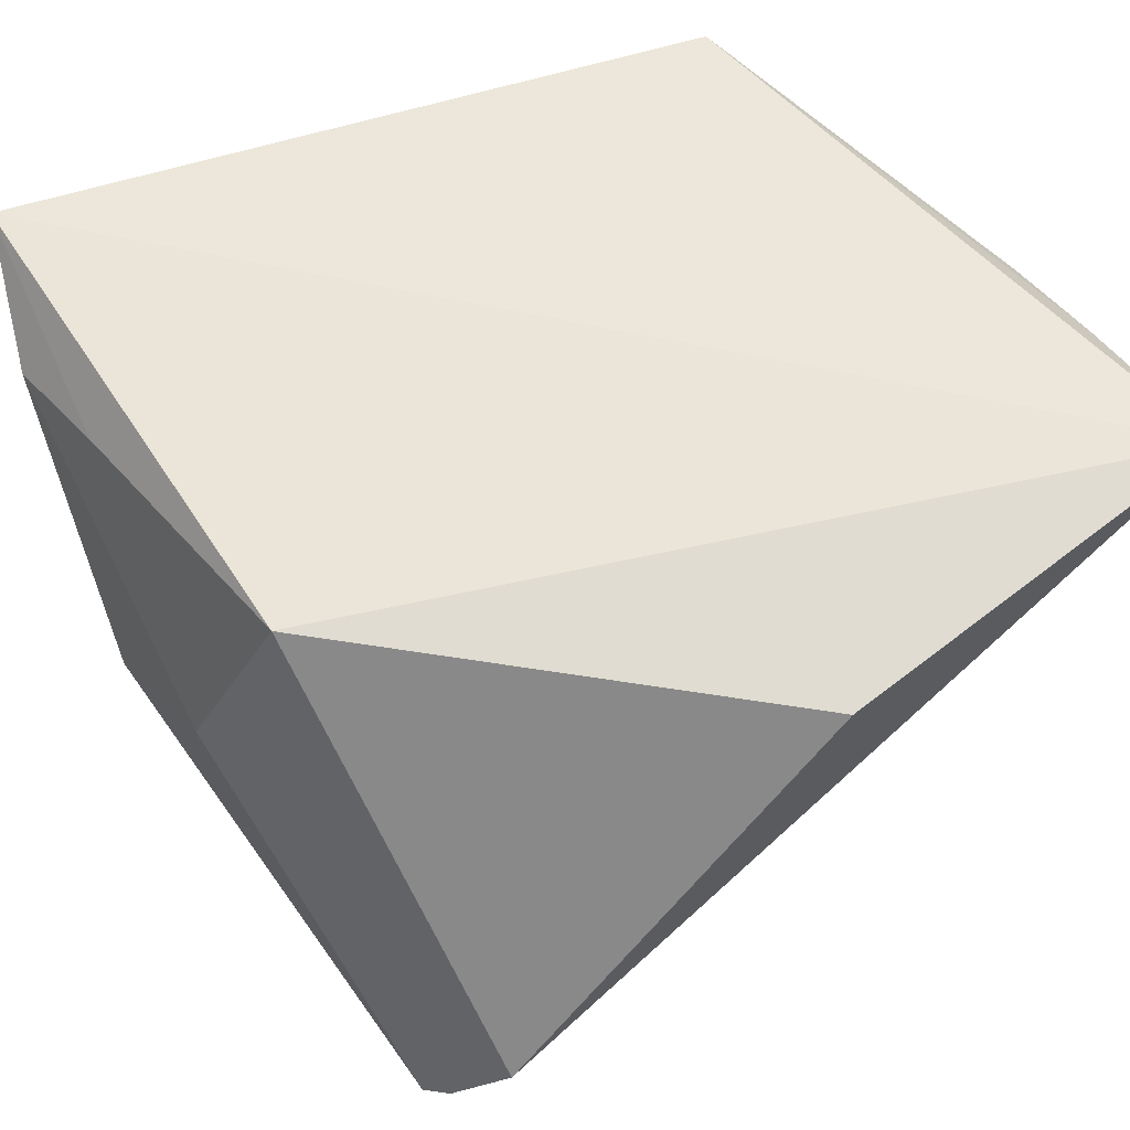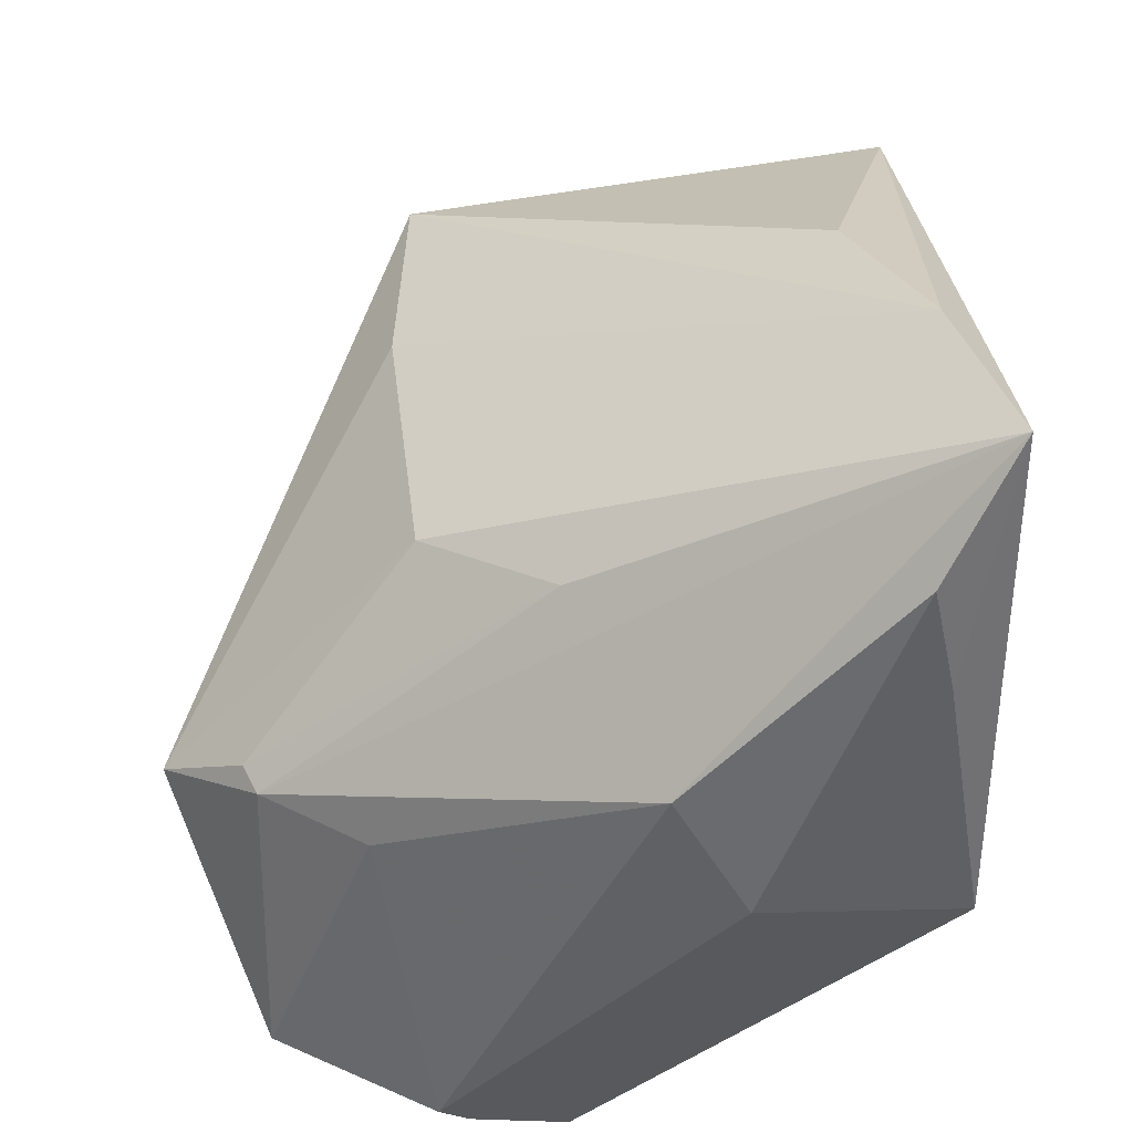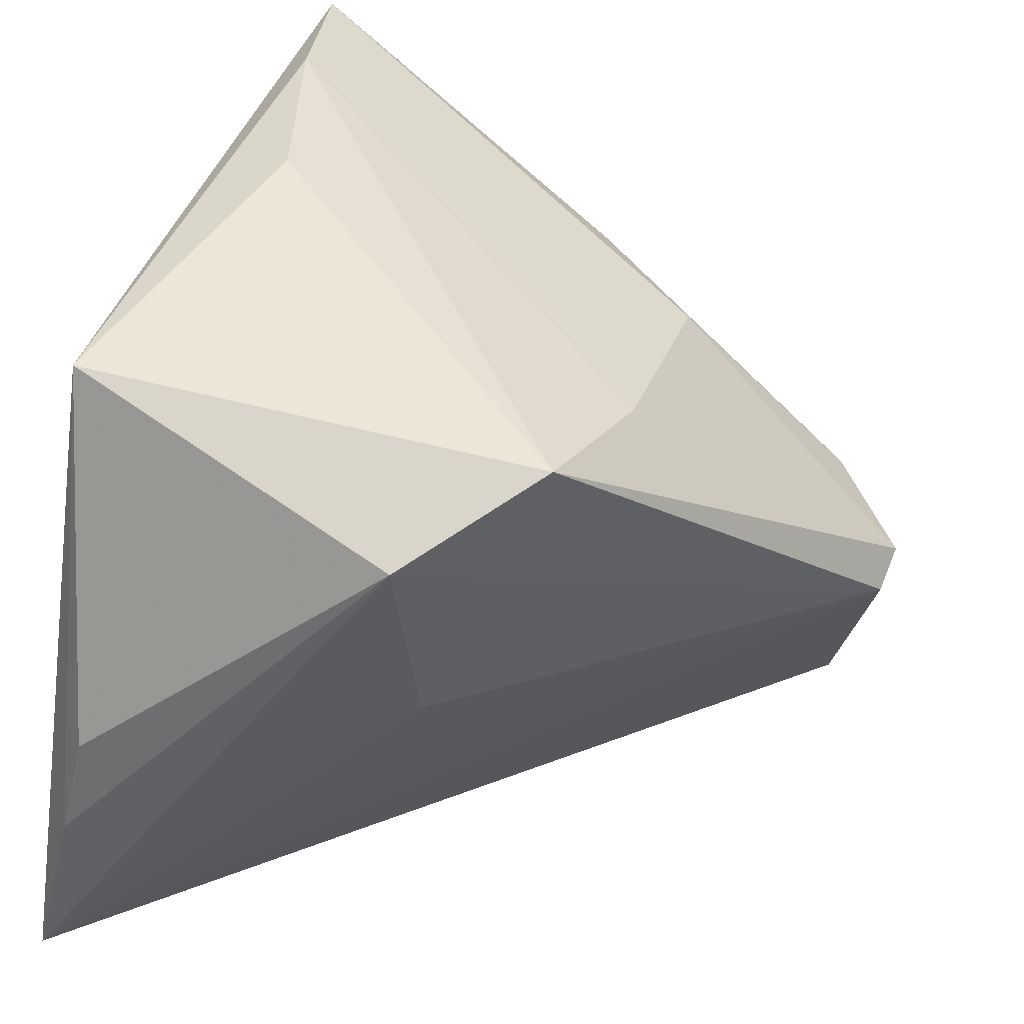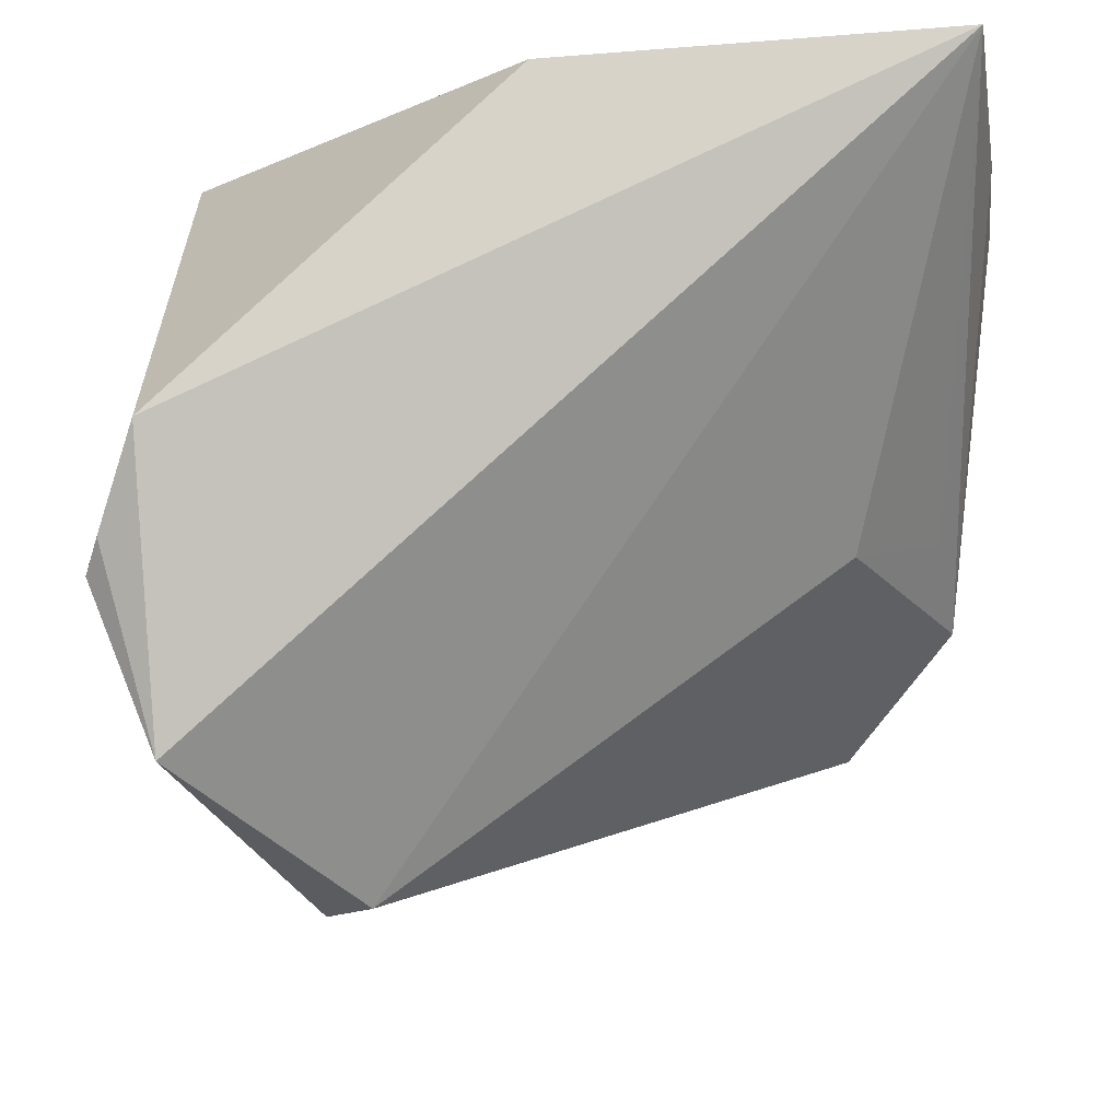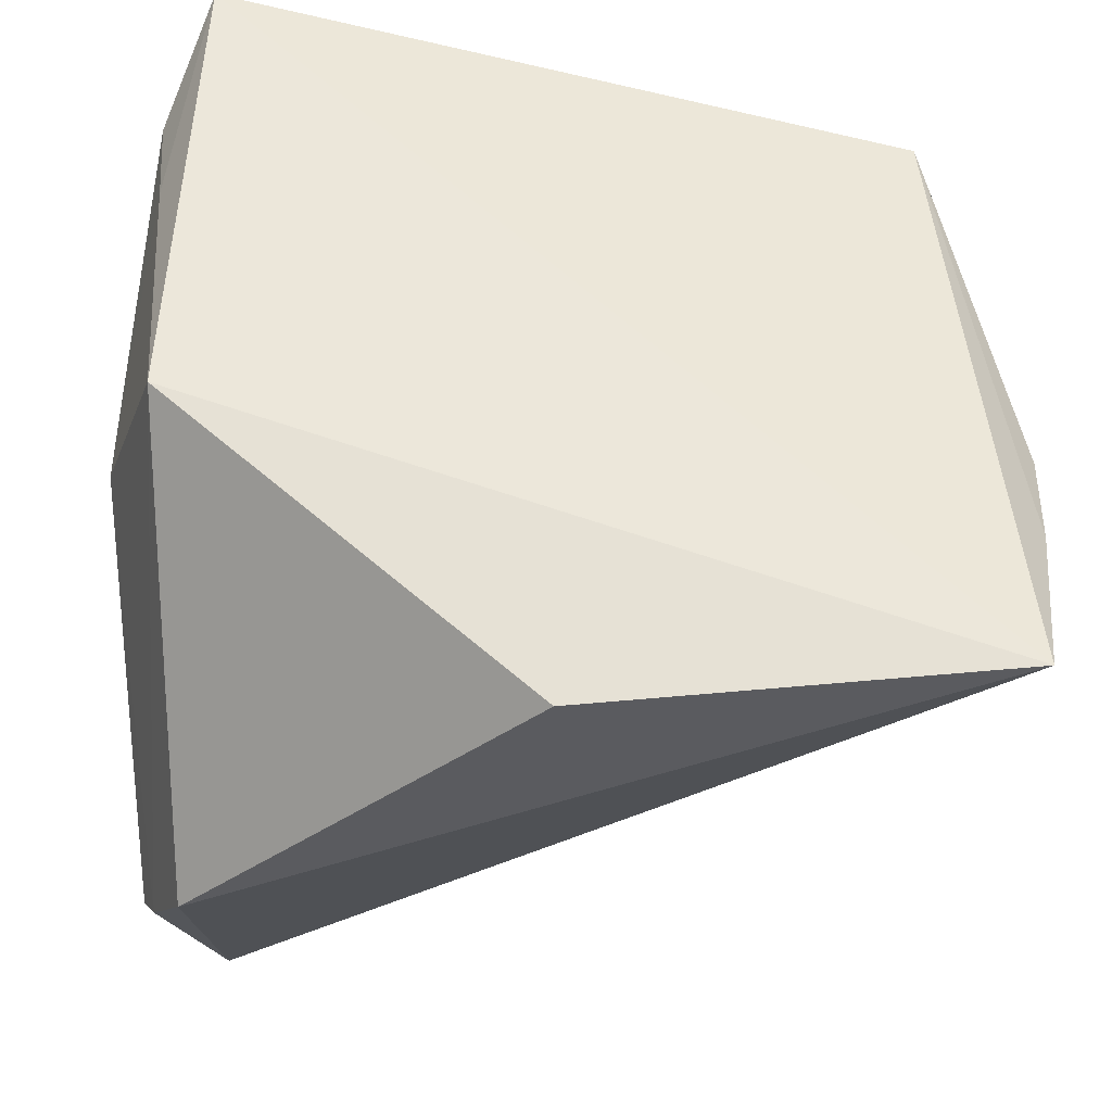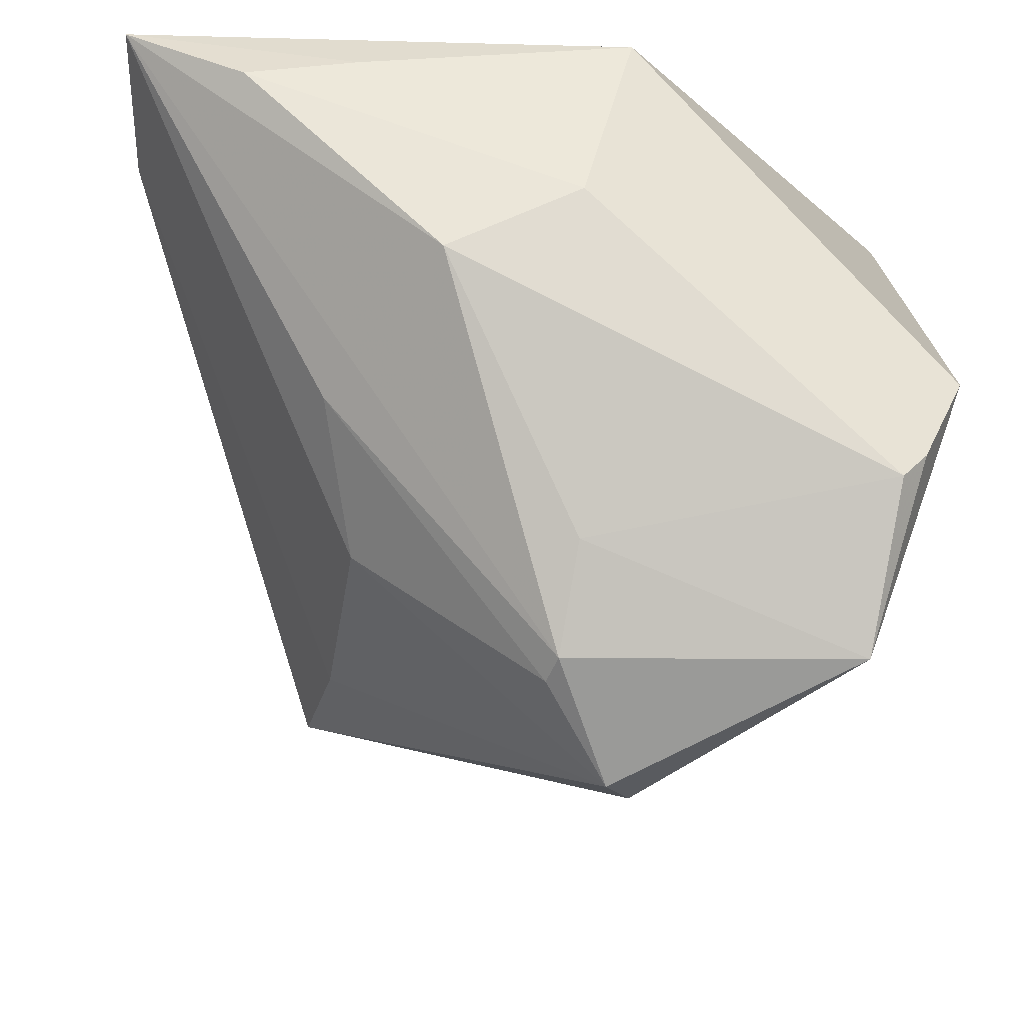
<metadata>
{"format":"obj","ext":"obj","renderer":"f3d","projection":"perspective","resolution":1024,"background":"white","views":[{"elev":59.5,"azim":-34.1,"up":"+Z"},{"elev":38.7,"azim":-88.9,"up":"+Y"},{"elev":28.4,"azim":112.8,"up":"+Y"},{"elev":-17.3,"azim":4.4,"up":"+Z"},{"elev":52.3,"azim":0.8,"up":"+Z"},{"elev":-22.1,"azim":-94.1,"up":"+Z"}]}
</metadata>
<code>
v -0.02547 0.001521 -0.04111
v 0.03383 0.02589 -0.02813
v -0.03783 -0.03322 -0.02288
v -0.03624 -0.03608 -0.01989
v 0.04002 0.03096 0.02141
v -0.03419 -0.007421 0.02792
v -0.03666 0.02192 0.02316
v -0.01402 -0.007982 -0.0498
v -0.04113 -0.001362 0.006528
v -0.01419 0.04626 0.02204
v -0.01905 -0.005113 -0.05004
v -0.03783 0.03377 0.02064
v -0.04196 0.01294 -0.001054
v -0.03111 -0.03032 -0.03988
v 0.04902 -0.008728 0.01899
v -0.03284 0.04673 0.02792
v 0.005723 0.0419 0.01441
v 0.04355 0.005904 -0.009431
v -0.03222 -0.0411 -0.01011
v 0.04858 -0.02002 0.02207
v -0.03318 -0.001289 -0.02866
v 0.04669 -0.03851 0.02792
v -0.02633 0.02457 -0.01097
v 0.03434 -0.004457 -0.01376
v -0.02824 0.0004366 -0.03953
v -0.01589 0.02127 -0.02469
v 0.003963 -0.0411 0.02465
v 0.04536 0.01777 -0.01589
v 0.01299 0.02325 -0.02874
f 22 16 6
f 14 8 22
f 5 16 22
f 22 8 24
f 22 6 27
f 2 5 28
f 8 2 28
f 28 24 8
f 17 5 2
f 29 26 16
f 19 27 6
f 19 14 22
f 22 27 19
f 15 28 5
f 22 24 18
f 18 28 22
f 24 28 18
f 10 17 2
f 10 29 16
f 2 29 10
f 16 5 10
f 5 17 10
f 26 29 11
f 8 14 11
f 14 25 11
f 11 2 8
f 11 29 2
f 16 26 23
f 23 25 16
f 4 19 6
f 4 9 3
f 6 9 4
f 3 14 4
f 14 19 4
f 7 9 6
f 7 12 9
f 7 6 16
f 16 12 7
f 9 12 13
f 3 9 13
f 16 25 13
f 13 12 16
f 20 5 22
f 20 15 5
f 22 28 20
f 28 15 20
f 26 11 1
f 1 11 25
f 1 23 26
f 25 23 1
f 21 14 3
f 3 13 21
f 21 25 14
f 21 13 25

</code>
